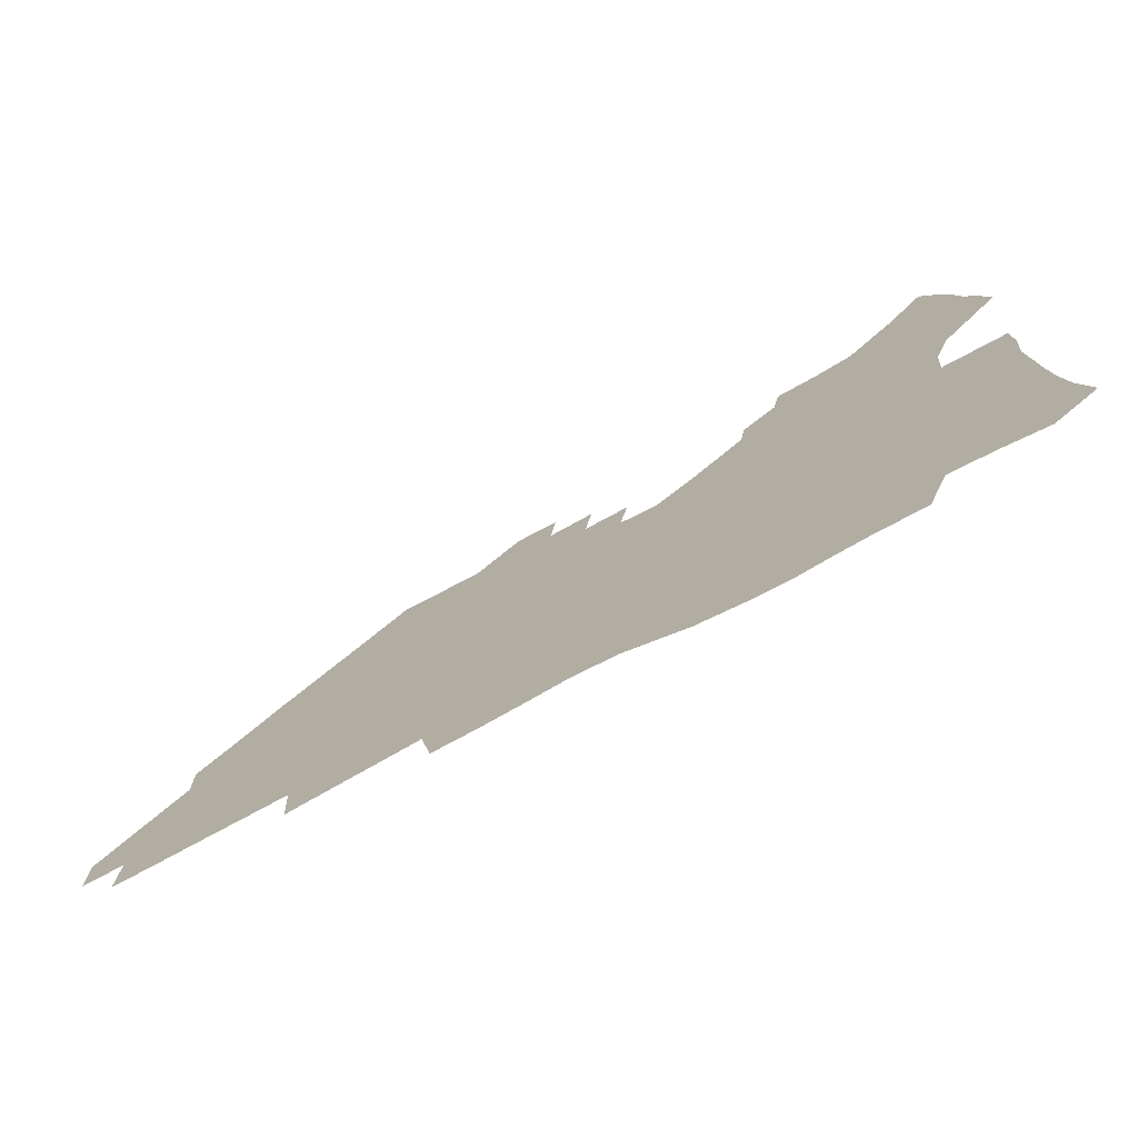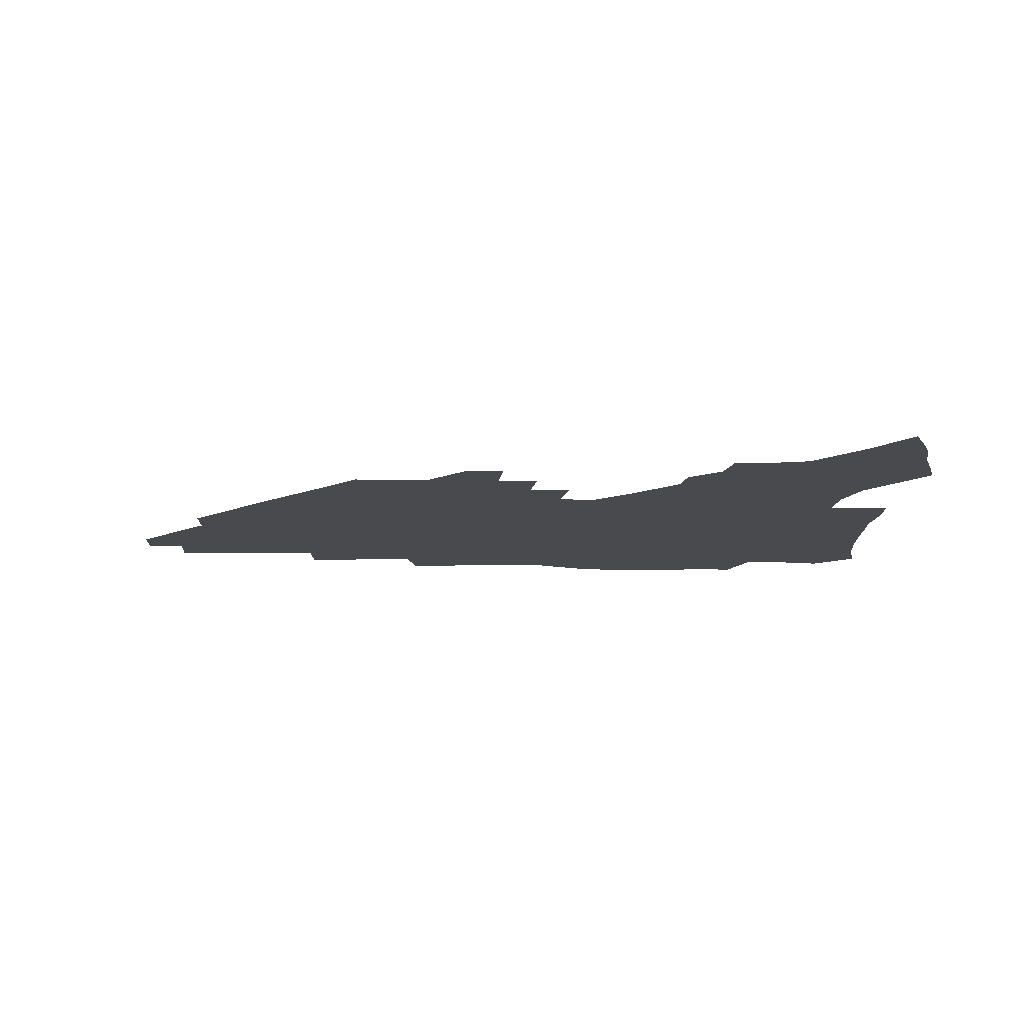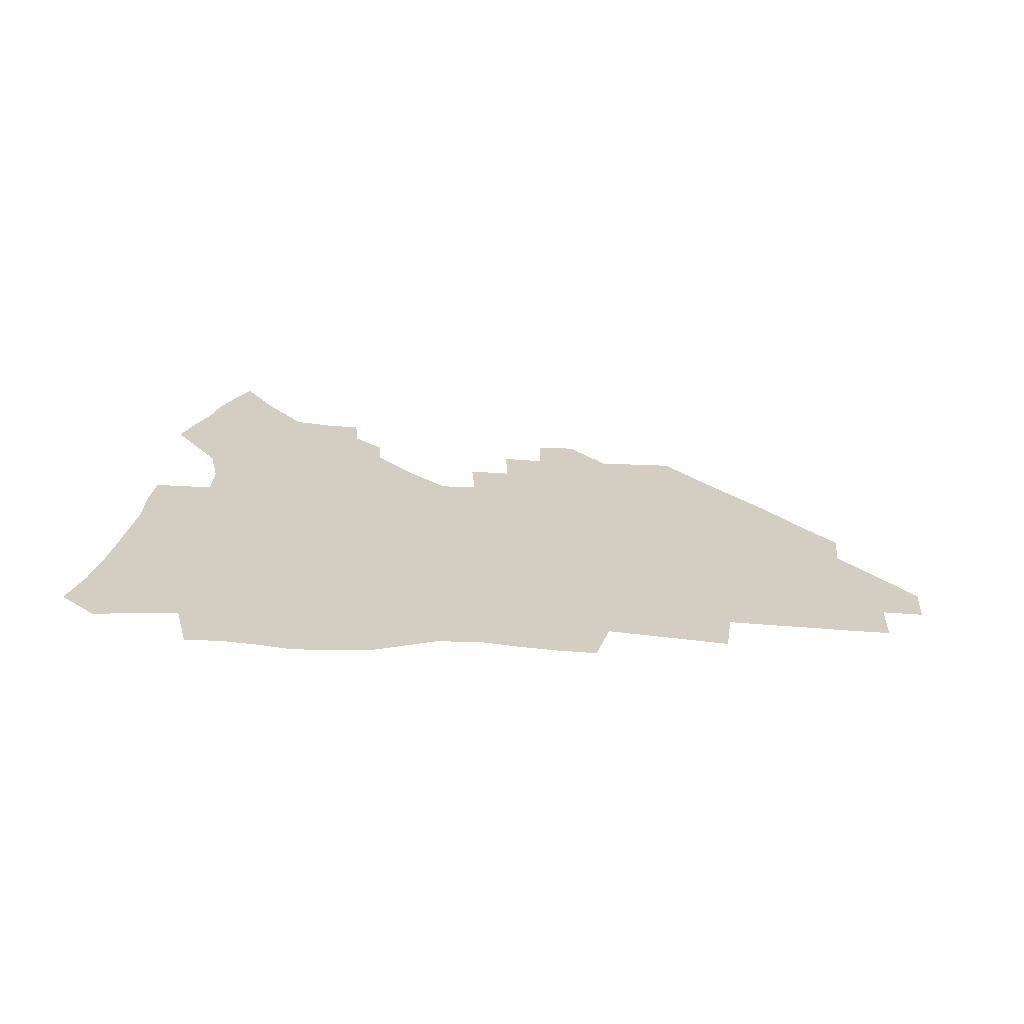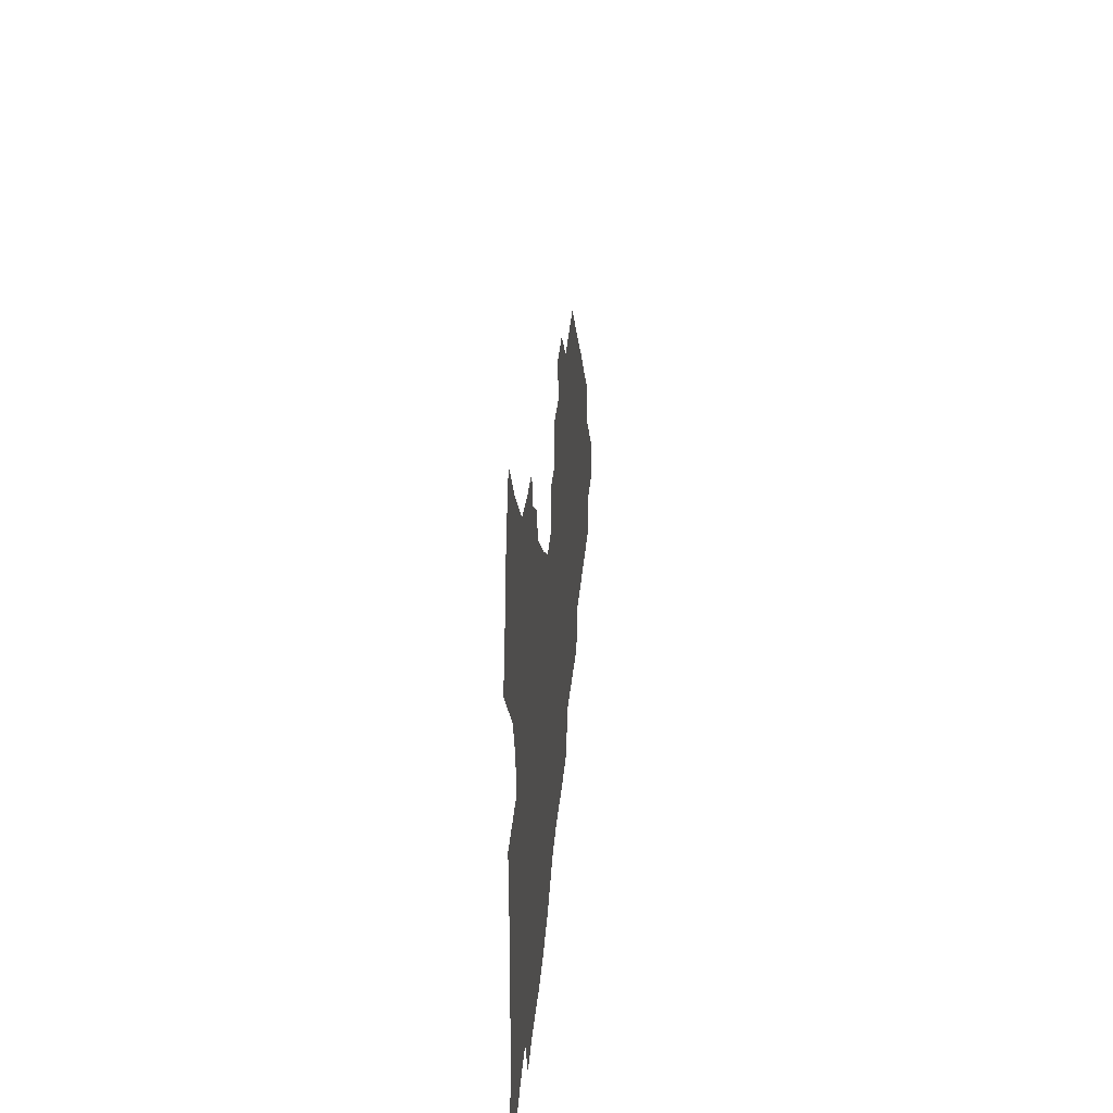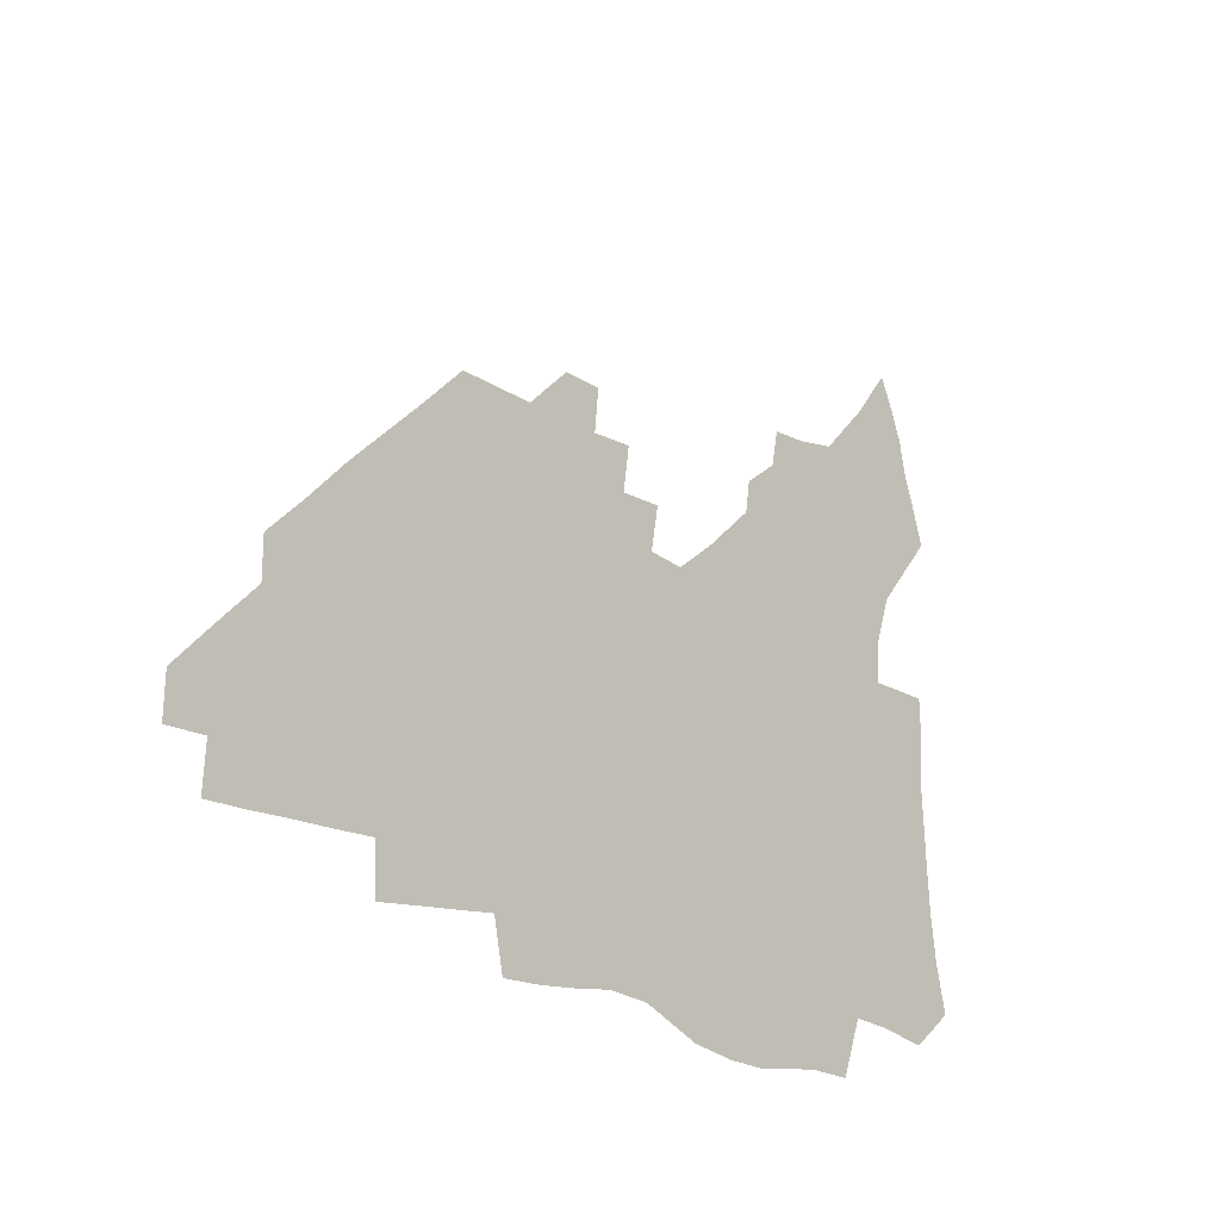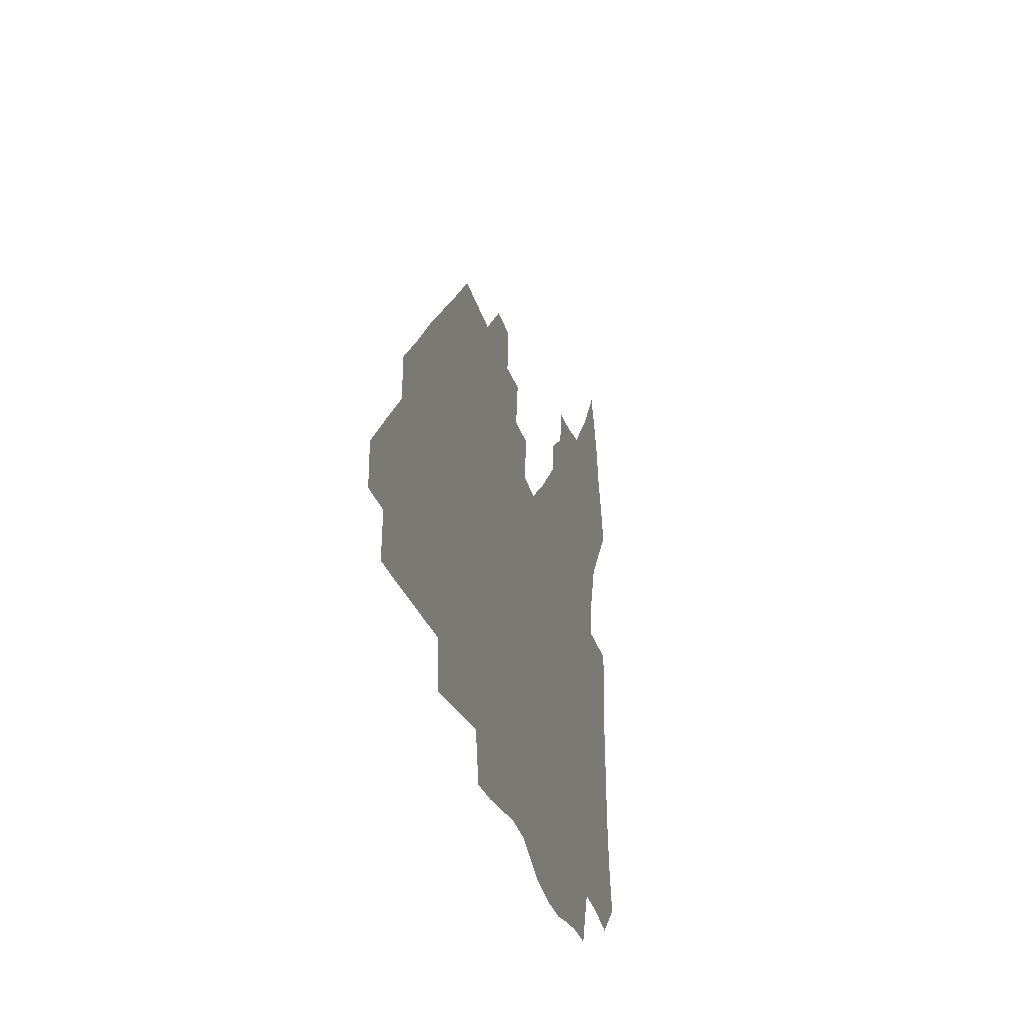
<metadata>
{"format":"obj","ext":"obj","renderer":"f3d","projection":"perspective","resolution":1024,"background":"white","views":[{"elev":-74.8,"azim":-151.9,"up":"+Y"},{"elev":-12.8,"azim":178.4,"up":"+Z"},{"elev":24.9,"azim":6.0,"up":"+Z"},{"elev":35.0,"azim":-85.2,"up":"+Y"},{"elev":-20.6,"azim":131.9,"up":"+Y"},{"elev":-27.6,"azim":104.0,"up":"+Y"}]}
</metadata>
<code>
v 258.1 189.2 0
v 262.1 206.4 0
v 264.2 222.5 0
v 265.3 238.2 0
v 266 253.9 0
v 266.9 269.7 0
v 265.4 285.2 0
v 265.7 300.7 0
v 274.4 176.2 0
v 279.2 194.1 0
v 282.1 210.1 0
v 284.6 225.7 0
v 285.6 240.6 0
v 286.3 255.5 0
v 289.1 270.7 0
v 289.9 285.5 0
v 290 300.4 0
v 288.9 315.8 0
v 282.8 333.3 0
v 260.3 360.3 0
v 264.2 373 0
v 268.5 385.3 0
v 271.1 398 0
v 275.6 409.5 0
v 280.6 420.4 0
v 292.3 179.2 0
v 296.3 196.2 0
v 300.1 212.5 0
v 302 227.3 0
v 302.8 241.6 0
v 304.4 256.2 0
v 307.7 271.1 0
v 308.4 285.1 0
v 307.7 299.1 0
v 307.7 313 0
v 308.2 326.5 0
v 304.3 342 0
v 297.1 359.8 0
v 290.8 377.1 0
v 293.2 389.3 0
v 295.1 401.6 0
v 307.8 180.2 0
v 312.1 197.3 0
v 314.9 212.6 0
v 316.8 227.3 0
v 318.5 241.9 0
v 320.3 256.3 0
v 323.4 271.1 0
v 324.4 284.8 0
v 324 298.5 0
v 324.4 311.8 0
v 323.7 325.1 0
v 321.1 339.5 0
v 319.5 353.1 0
v 316.7 367.5 0
v 313.8 381.7 0
v 315.5 159.6 0
v 323.7 181.7 0
v 327.4 197.8 0
v 329.8 212.7 0
v 331.1 227 0
v 333.4 241.8 0
v 335.3 256.1 0
v 339.1 271.2 0
v 340.2 284.7 0
v 339.8 298.1 0
v 338.9 311.5 0
v 337.6 325 0
v 335.3 339.1 0
v 335 351.4 0
v 333.3 364.1 0
v 329.7 378.6 0
v 330.5 159.9 0
v 337.8 180.7 0
v 342.6 198 0
v 344.8 212.8 0
v 347.1 227.7 0
v 348.5 241.9 0
v 351.5 256.7 0
v 354.5 271.3 0
v 355.8 284.7 0
v 355 297.9 0
v 352.7 311.9 0
v 350.7 325.8 0
v 348.6 339.7 0
v 347.3 352.1 0
v 346 364.1 0
v 343.2 377.6 0
v 344.3 158.5 0
v 353.1 181.1 0
v 358.1 198.4 0
v 361.2 213.8 0
v 362.9 228.3 0
v 365.6 243.1 0
v 367.3 257.3 0
v 369.5 271.4 0
v 370.1 284.7 0
v 369.9 297.7 0
v 367.9 311.2 0
v 364.7 325.9 0
v 360.7 342.3 0
v 358.9 354.1 0
v 357.8 156.4 0
v 369.1 182.1 0
v 374.4 199.5 0
v 377.8 215.1 0
v 379.2 229.3 0
v 382.3 244.3 0
v 383.6 258.3 0
v 384.2 271.8 0
v 384.1 285 0
v 383.6 298 0
v 381.6 311.5 0
v 379.1 325.2 0
v 373.1 156.9 0
v 385.1 183 0
v 391.6 201.4 0
v 393.8 216 0
v 395.8 230.6 0
v 397.1 244.6 0
v 397.5 258.3 0
v 397.8 271.9 0
v 397.8 285.3 0
v 396.7 298.9 0
v 394.9 312.5 0
v 389.9 159.4 0
v 402.5 185.5 0
v 407.2 202.2 0
v 409 216.5 0
v 410.5 230.7 0
v 410.9 244.4 0
v 411.6 258.3 0
v 411.5 272 0
v 412 285.6 0
v 410.5 299.8 0
v 409 313.7 0
v 405.9 330.5 0
v 412.2 168.3 0
v 419 187.2 0
v 421.6 201.9 0
v 423.4 216.3 0
v 425 230.7 0
v 425.2 244.4 0
v 425.9 258.5 0
v 425.9 272.4 0
v 425.5 286.4 0
v 424.7 300.5 0
v 423.3 315.1 0
v 422.2 329.9 0
v 419.8 346.9 0
v 428.7 169.5 0
v 433.8 186.9 0
v 436 201.4 0
v 437.7 215.8 0
v 438.9 230.1 0
v 439.6 244.3 0
v 440 258.4 0
v 439.9 272.5 0
v 439.7 286.6 0
v 439.4 300.6 0
v 438.3 315.2 0
v 437 330.6 0
v 435.8 345.8 0
v 434.2 362 0
v 443.4 167.5 0
v 448.1 185.7 0
v 450.4 200.5 0
v 452.4 215.6 0
v 453.2 229.7 0
v 453.6 243.9 0
v 454 258.1 0
v 454.2 272.4 0
v 453.8 286.8 0
v 453.6 301 0
v 452.8 315.7 0
v 451.9 330.6 0
v 450.8 345.8 0
v 449.2 362.2 0
v 458.5 165.9 0
v 462.6 184.1 0
v 465 199.8 0
v 466.6 214.8 0
v 467.5 229.2 0
v 468 243.6 0
v 468.3 257.9 0
v 468.8 272.3 0
v 468.5 286.6 0
v 468 301.3 0
v 467.3 315.9 0
v 466.6 330.6 0
v 465.4 346.1 0
v 473.9 165.4 0
v 477.6 183.3 0
v 479.6 198.9 0
v 480.9 213.7 0
v 481.9 228.7 0
v 482.5 243.3 0
v 482.7 257.8 0
v 482.8 272.2 0
v 482.9 286.6 0
v 482.2 301.9 0
v 481.7 316.3 0
v 481.1 331 0
v 480 346.3 0
v 492.7 181.5 0
v 494.4 198.2 0
v 495.4 213 0
v 496.4 228.4 0
v 497.1 243.2 0
v 497.2 257.6 0
v 497.3 272.1 0
v 497.1 286.6 0
v 496.5 301.9 0
v 496.1 316.4 0
v 495.6 331 0
v 494.6 346.6 0
v 508 179.7 0
v 509.2 197 0
v 510.2 212.7 0
v 510.9 228 0
v 511.3 242.9 0
v 511.5 257.4 0
v 511.7 272 0
v 511.4 286.6 0
v 511 301.7 0
v 510.5 316.3 0
v 509.9 331 0
v 523.4 177.8 0
v 524.2 195.6 0
v 524.9 211.7 0
v 525.4 227.5 0
v 525.7 242.5 0
v 525.8 257.2 0
v 525.8 271.9 0
v 525.7 286.6 0
v 525.4 301.4 0
v 524.9 316.4 0
v 539.5 194.9 0
v 539.7 211.5 0
v 539.8 227.3 0
v 540.1 242.2 0
v 540.2 257 0
v 539.9 271.8 0
v 539.8 286.5 0
v 539.7 301.8 0
v 554.8 194.3 0
v 554.4 211.3 0
v 554.4 226.8 0
v 554.7 241.9 0
v 554.4 257 0
v 554.3 271.8 0
v 554 286.5 0
v 570.2 193.5 0
v 569.5 210.5 0
v 569.2 226.4 0
v 569.1 241.7 0
v 568.8 256.9 0
v 568.7 271.8 0
v 585.3 193.1 0
v 584.4 210.2 0
v 584.2 225.8 0
v 583.4 241.7 0
v 599.3 209.7 0
v 598.9 225.4 0
f 9 10 1
f 1 10 2
f 10 11 2
f 2 11 3
f 11 12 3
f 3 12 4
f 12 13 4
f 4 13 5
f 13 14 5
f 5 14 6
f 14 15 6
f 6 15 7
f 15 16 7
f 7 16 8
f 16 17 8
f 9 26 10
f 26 27 10
f 10 27 11
f 27 28 11
f 11 28 12
f 28 29 12
f 12 29 13
f 29 30 13
f 13 30 14
f 30 31 14
f 14 31 15
f 31 32 15
f 15 32 16
f 32 33 16
f 16 33 17
f 33 34 17
f 17 34 18
f 34 35 18
f 18 35 19
f 35 36 19
f 19 36 20
f 36 37 20
f 20 37 21
f 37 38 21
f 21 38 22
f 38 39 22
f 22 39 23
f 39 40 23
f 23 40 24
f 40 41 24
f 24 41 25
f 26 42 27
f 42 43 27
f 27 43 28
f 43 44 28
f 28 44 29
f 44 45 29
f 29 45 30
f 45 46 30
f 30 46 31
f 46 47 31
f 31 47 32
f 47 48 32
f 32 48 33
f 48 49 33
f 33 49 34
f 49 50 34
f 34 50 35
f 50 51 35
f 35 51 36
f 51 52 36
f 36 52 37
f 52 53 37
f 37 53 38
f 53 54 38
f 38 54 39
f 54 55 39
f 39 55 40
f 55 56 40
f 40 56 41
f 57 58 42
f 42 58 43
f 58 59 43
f 43 59 44
f 59 60 44
f 44 60 45
f 60 61 45
f 45 61 46
f 61 62 46
f 46 62 47
f 62 63 47
f 47 63 48
f 63 64 48
f 48 64 49
f 64 65 49
f 49 65 50
f 65 66 50
f 50 66 51
f 66 67 51
f 51 67 52
f 67 68 52
f 52 68 53
f 68 69 53
f 53 69 54
f 69 70 54
f 54 70 55
f 70 71 55
f 55 71 56
f 71 72 56
f 57 73 58
f 73 74 58
f 58 74 59
f 74 75 59
f 59 75 60
f 75 76 60
f 60 76 61
f 76 77 61
f 61 77 62
f 77 78 62
f 62 78 63
f 78 79 63
f 63 79 64
f 79 80 64
f 64 80 65
f 80 81 65
f 65 81 66
f 81 82 66
f 66 82 67
f 82 83 67
f 67 83 68
f 83 84 68
f 68 84 69
f 84 85 69
f 69 85 70
f 85 86 70
f 70 86 71
f 86 87 71
f 71 87 72
f 87 88 72
f 73 89 74
f 89 90 74
f 74 90 75
f 90 91 75
f 75 91 76
f 91 92 76
f 76 92 77
f 92 93 77
f 77 93 78
f 93 94 78
f 78 94 79
f 94 95 79
f 79 95 80
f 95 96 80
f 80 96 81
f 96 97 81
f 81 97 82
f 97 98 82
f 82 98 83
f 98 99 83
f 83 99 84
f 99 100 84
f 84 100 85
f 100 101 85
f 85 101 86
f 101 102 86
f 86 102 87
f 89 103 90
f 103 104 90
f 90 104 91
f 104 105 91
f 91 105 92
f 105 106 92
f 92 106 93
f 106 107 93
f 93 107 94
f 107 108 94
f 94 108 95
f 108 109 95
f 95 109 96
f 109 110 96
f 96 110 97
f 110 111 97
f 97 111 98
f 111 112 98
f 98 112 99
f 112 113 99
f 99 113 100
f 113 114 100
f 100 114 101
f 103 115 104
f 115 116 104
f 104 116 105
f 116 117 105
f 105 117 106
f 117 118 106
f 106 118 107
f 118 119 107
f 107 119 108
f 119 120 108
f 108 120 109
f 120 121 109
f 109 121 110
f 121 122 110
f 110 122 111
f 122 123 111
f 111 123 112
f 123 124 112
f 112 124 113
f 124 125 113
f 113 125 114
f 115 126 116
f 126 127 116
f 116 127 117
f 127 128 117
f 117 128 118
f 128 129 118
f 118 129 119
f 129 130 119
f 119 130 120
f 130 131 120
f 120 131 121
f 131 132 121
f 121 132 122
f 132 133 122
f 122 133 123
f 133 134 123
f 123 134 124
f 134 135 124
f 124 135 125
f 135 136 125
f 126 138 127
f 138 139 127
f 127 139 128
f 139 140 128
f 128 140 129
f 140 141 129
f 129 141 130
f 141 142 130
f 130 142 131
f 142 143 131
f 131 143 132
f 143 144 132
f 132 144 133
f 144 145 133
f 133 145 134
f 145 146 134
f 134 146 135
f 146 147 135
f 135 147 136
f 147 148 136
f 136 148 137
f 148 149 137
f 138 151 139
f 151 152 139
f 139 152 140
f 152 153 140
f 140 153 141
f 153 154 141
f 141 154 142
f 154 155 142
f 142 155 143
f 155 156 143
f 143 156 144
f 156 157 144
f 144 157 145
f 157 158 145
f 145 158 146
f 158 159 146
f 146 159 147
f 159 160 147
f 147 160 148
f 160 161 148
f 148 161 149
f 161 162 149
f 149 162 150
f 162 163 150
f 151 165 152
f 165 166 152
f 152 166 153
f 166 167 153
f 153 167 154
f 167 168 154
f 154 168 155
f 168 169 155
f 155 169 156
f 169 170 156
f 156 170 157
f 170 171 157
f 157 171 158
f 171 172 158
f 158 172 159
f 172 173 159
f 159 173 160
f 173 174 160
f 160 174 161
f 174 175 161
f 161 175 162
f 175 176 162
f 162 176 163
f 176 177 163
f 163 177 164
f 177 178 164
f 165 179 166
f 179 180 166
f 166 180 167
f 180 181 167
f 167 181 168
f 181 182 168
f 168 182 169
f 182 183 169
f 169 183 170
f 183 184 170
f 170 184 171
f 184 185 171
f 171 185 172
f 185 186 172
f 172 186 173
f 186 187 173
f 173 187 174
f 187 188 174
f 174 188 175
f 188 189 175
f 175 189 176
f 189 190 176
f 176 190 177
f 190 191 177
f 177 191 178
f 179 192 180
f 192 193 180
f 180 193 181
f 193 194 181
f 181 194 182
f 194 195 182
f 182 195 183
f 195 196 183
f 183 196 184
f 196 197 184
f 184 197 185
f 197 198 185
f 185 198 186
f 198 199 186
f 186 199 187
f 199 200 187
f 187 200 188
f 200 201 188
f 188 201 189
f 201 202 189
f 189 202 190
f 202 203 190
f 190 203 191
f 203 204 191
f 193 205 194
f 205 206 194
f 194 206 195
f 206 207 195
f 195 207 196
f 207 208 196
f 196 208 197
f 208 209 197
f 197 209 198
f 209 210 198
f 198 210 199
f 210 211 199
f 199 211 200
f 211 212 200
f 200 212 201
f 212 213 201
f 201 213 202
f 213 214 202
f 202 214 203
f 214 215 203
f 203 215 204
f 215 216 204
f 205 217 206
f 217 218 206
f 206 218 207
f 218 219 207
f 207 219 208
f 219 220 208
f 208 220 209
f 220 221 209
f 209 221 210
f 221 222 210
f 210 222 211
f 222 223 211
f 211 223 212
f 223 224 212
f 212 224 213
f 224 225 213
f 213 225 214
f 225 226 214
f 214 226 215
f 226 227 215
f 215 227 216
f 217 228 218
f 228 229 218
f 218 229 219
f 229 230 219
f 219 230 220
f 230 231 220
f 220 231 221
f 231 232 221
f 221 232 222
f 232 233 222
f 222 233 223
f 233 234 223
f 223 234 224
f 234 235 224
f 224 235 225
f 235 236 225
f 225 236 226
f 236 237 226
f 226 237 227
f 229 238 230
f 238 239 230
f 230 239 231
f 239 240 231
f 231 240 232
f 240 241 232
f 232 241 233
f 241 242 233
f 233 242 234
f 242 243 234
f 234 243 235
f 243 244 235
f 235 244 236
f 244 245 236
f 236 245 237
f 238 246 239
f 246 247 239
f 239 247 240
f 247 248 240
f 240 248 241
f 248 249 241
f 241 249 242
f 249 250 242
f 242 250 243
f 250 251 243
f 243 251 244
f 251 252 244
f 244 252 245
f 246 253 247
f 253 254 247
f 247 254 248
f 254 255 248
f 248 255 249
f 255 256 249
f 249 256 250
f 256 257 250
f 250 257 251
f 257 258 251
f 251 258 252
f 253 259 254
f 259 260 254
f 254 260 255
f 260 261 255
f 255 261 256
f 261 262 256
f 256 262 257
f 260 263 261
f 263 264 261
f 261 264 262

</code>
